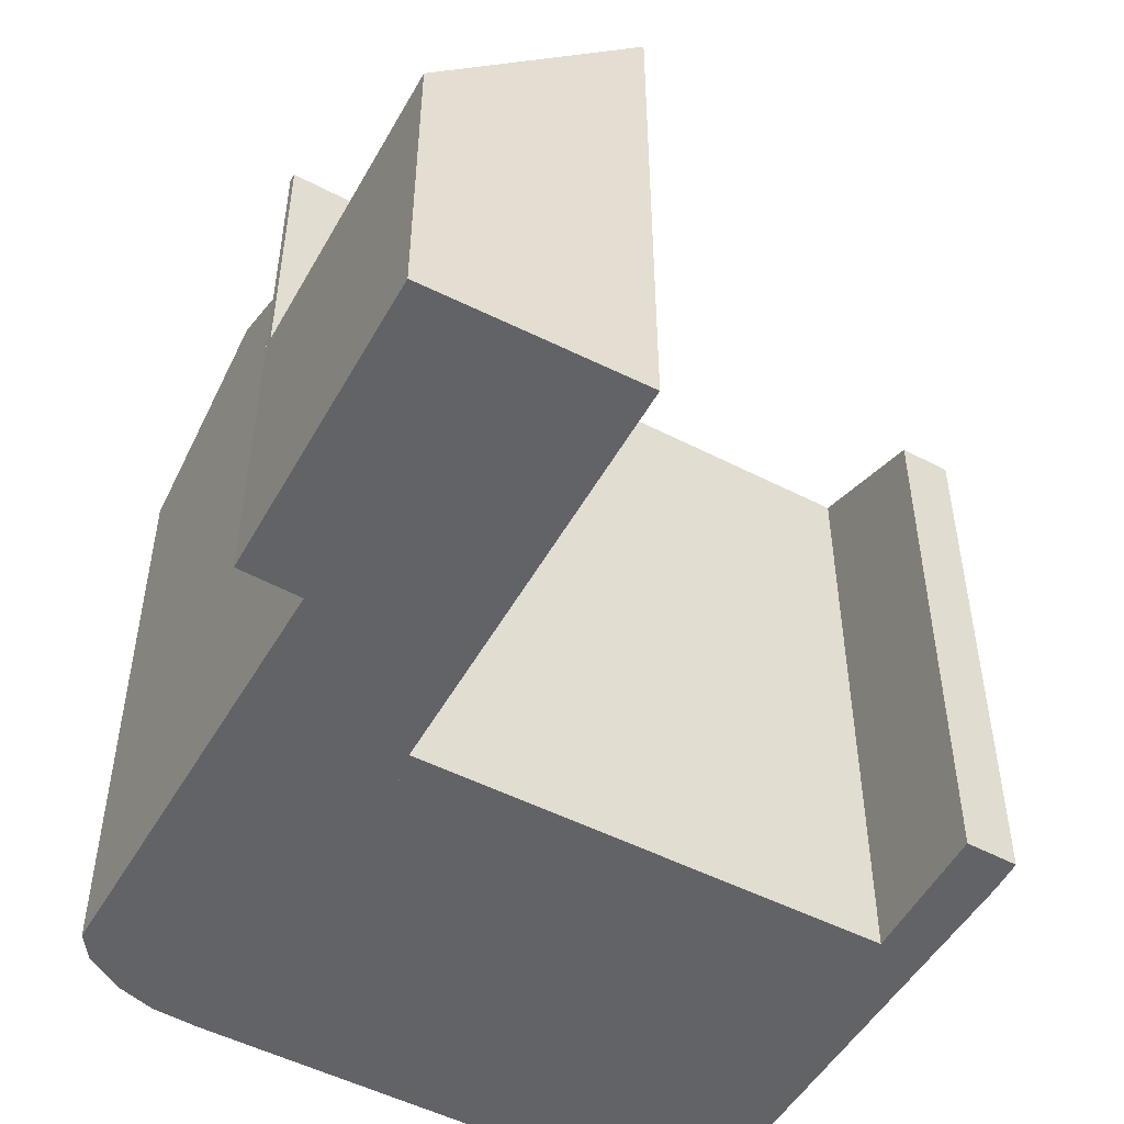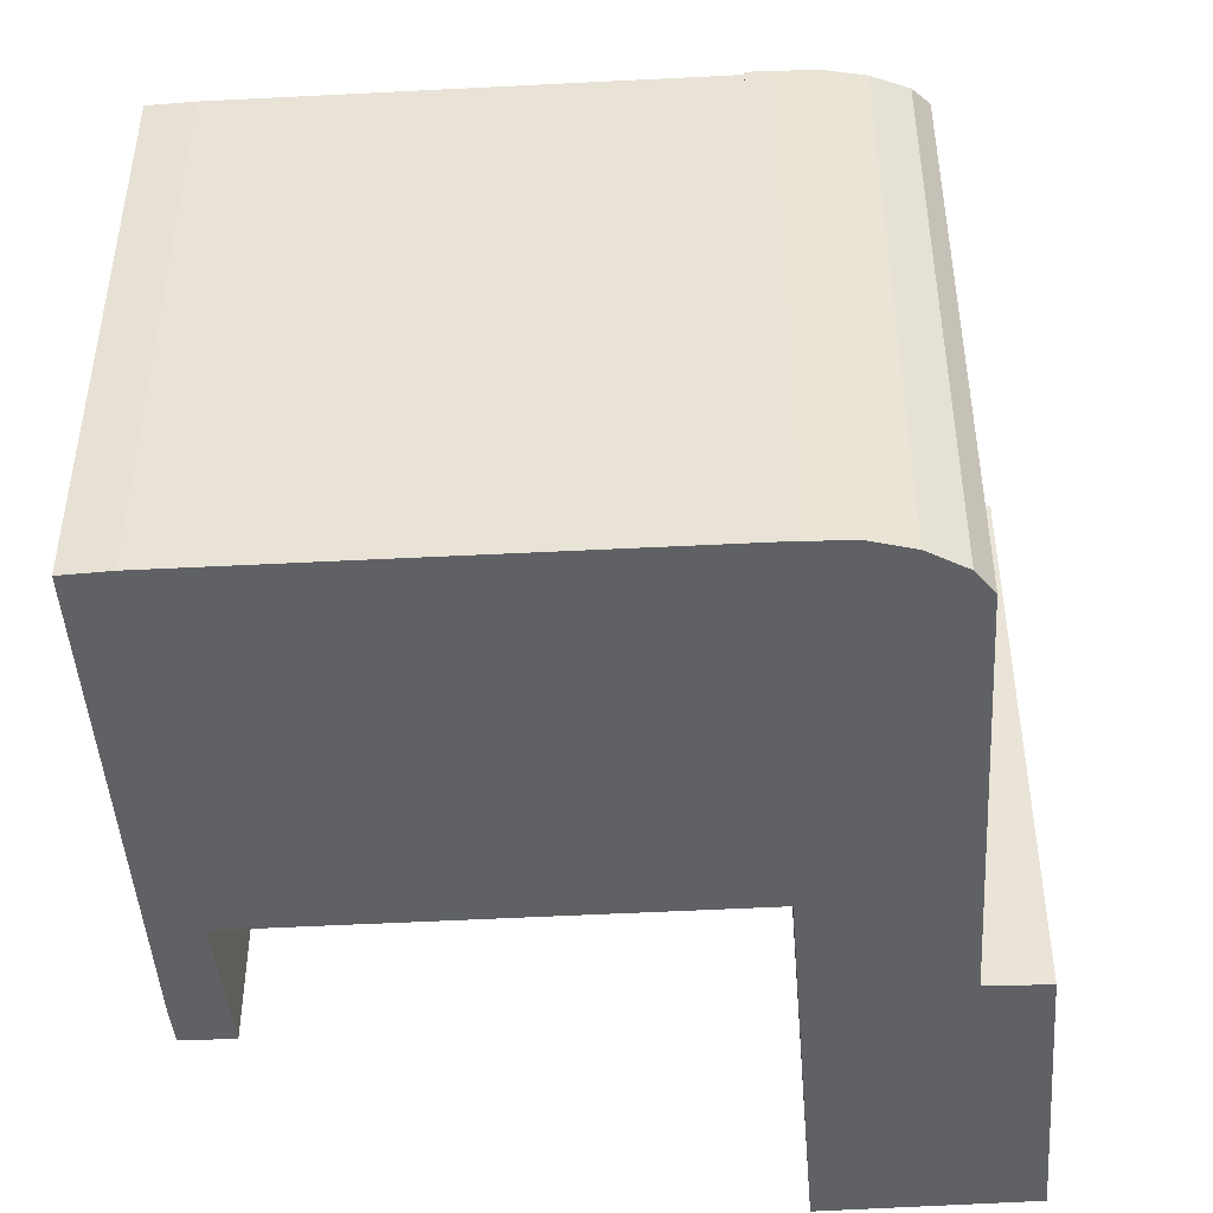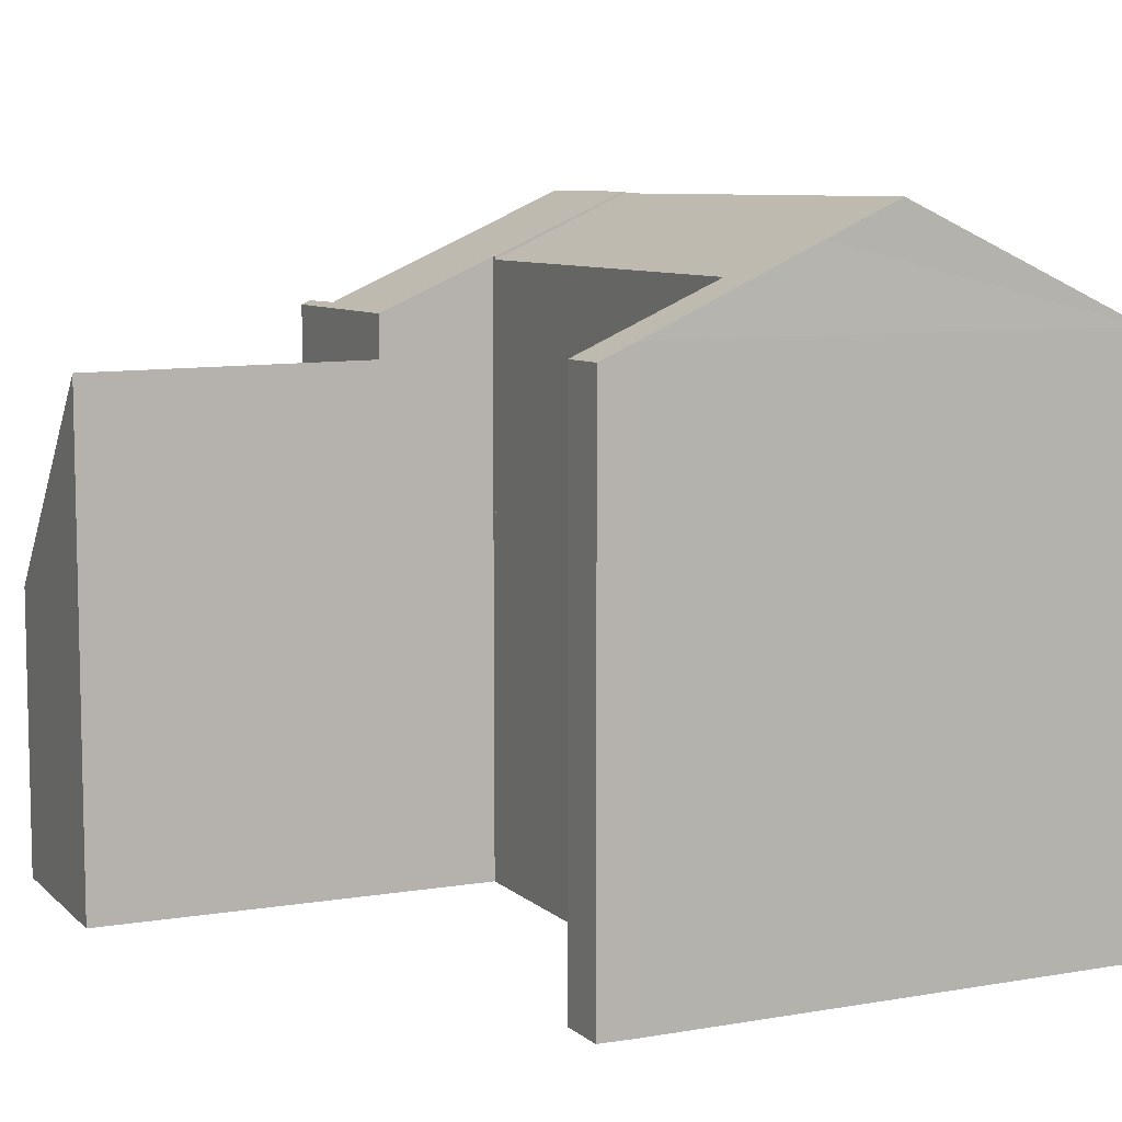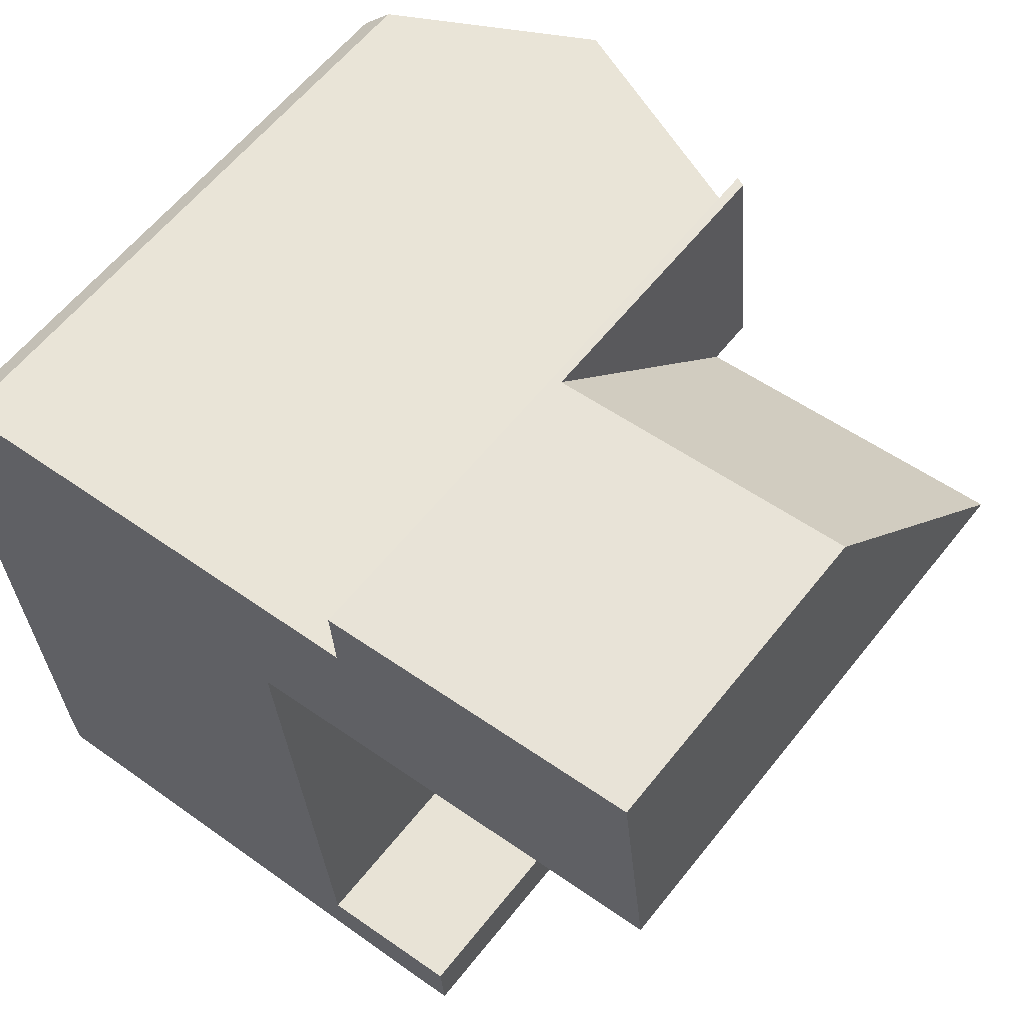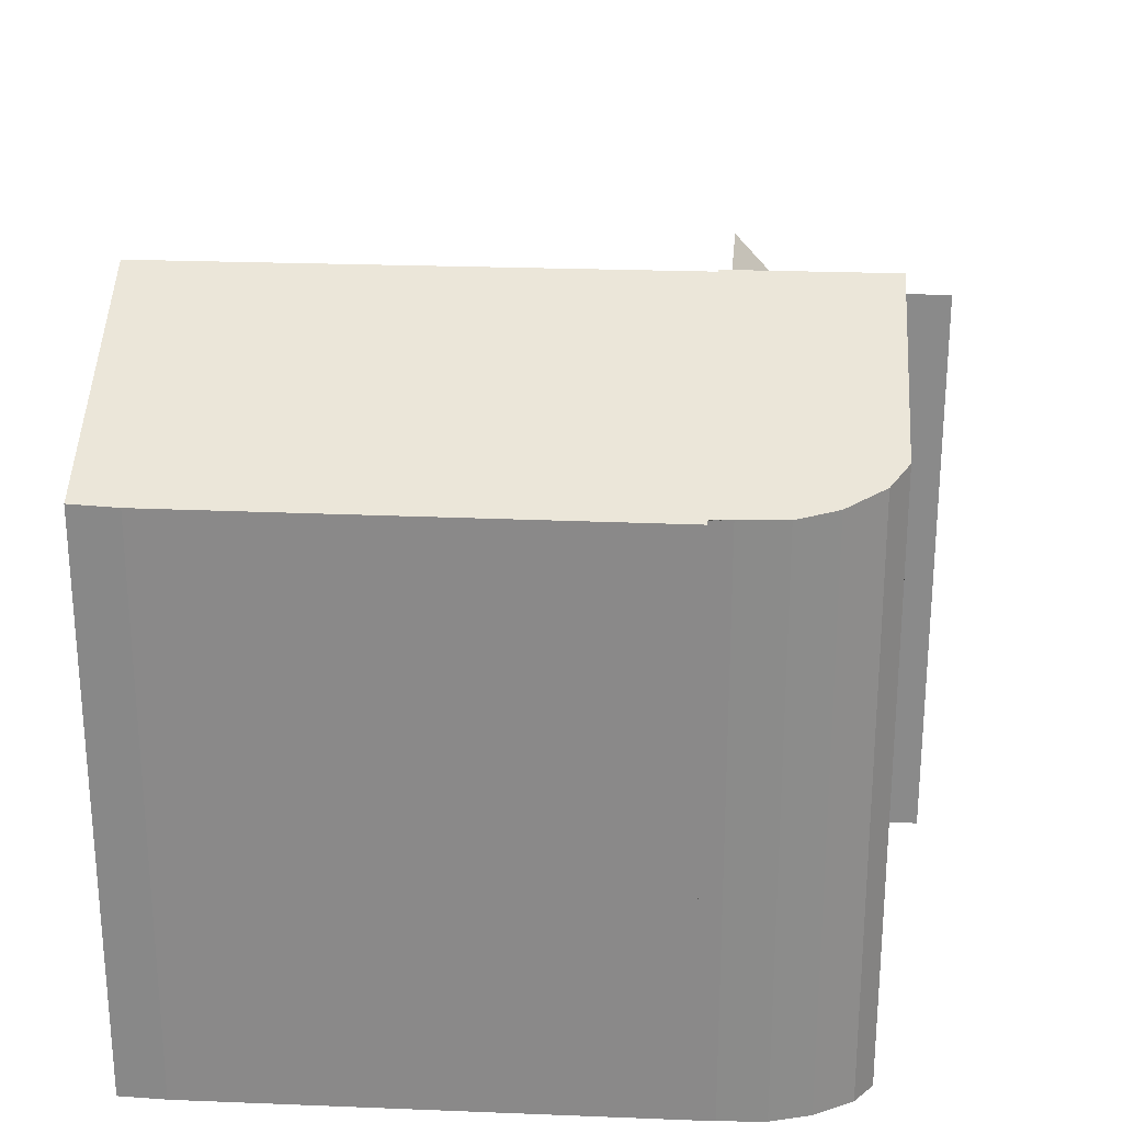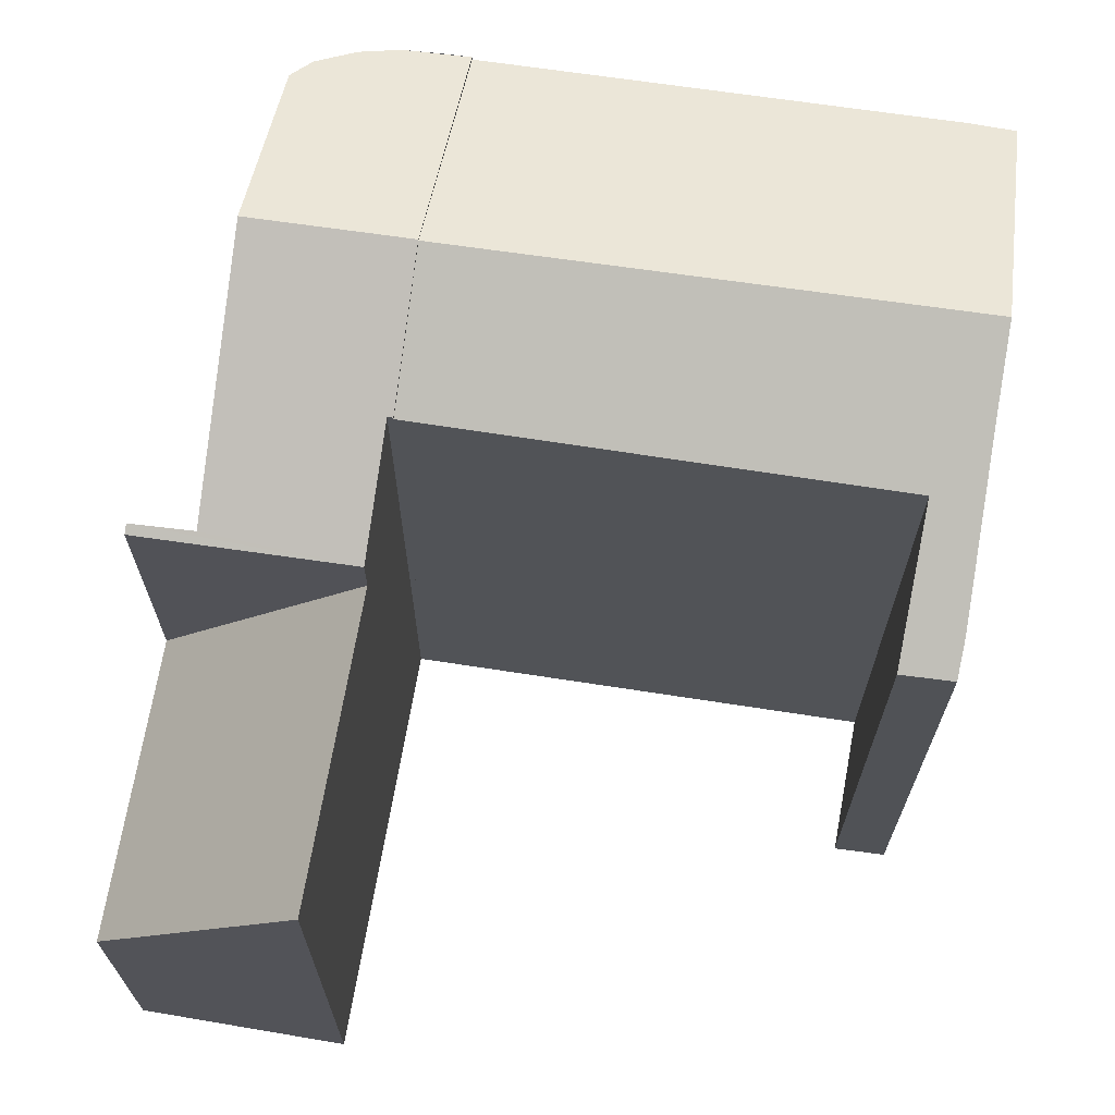
<metadata>
{"format":"obj","ext":"obj","renderer":"f3d","projection":"perspective","resolution":1024,"background":"white","views":[{"elev":-50.8,"azim":54.9,"up":"+Y"},{"elev":-45.8,"azim":-92.2,"up":"+Y"},{"elev":8.0,"azim":148.6,"up":"+Y"},{"elev":59.5,"azim":38.0,"up":"+Z"},{"elev":26.2,"azim":-92.0,"up":"+Y"},{"elev":68.6,"azim":92.9,"up":"+Y"}]}
</metadata>
<code>
v  4.512 12.12 -0.68
v  0.421 10.1 -4.711
v  0.072 10.09 -1.153
v  5.346 12.12 -9.58
v  0.865 10.11 -9.23
v  0.985 10.13 -10.03
v  10.33 9.843 -9.066
v  9.805 10.04 -8.228
v  10.25 9.838 -8.167
v  7.8 10.96 -8.503
v  9.89 10.04 -9.131
v  9.703 10.13 -9.159
v  6.679 11.51 -9.443
v  6.967 11 -0.419
v  9.703 5.608e-16 -9.159
v  0.985 6.139e-16 -10.03
v  6.679 5.782e-16 -9.443
v  5.346 5.866e-16 -9.58
v  10.33 5.551e-16 -9.066
v  9.89 5.591e-16 -9.131
v  0.865 5.652e-16 -9.23
v  0.072 7.06e-17 -1.153
v  0.421 2.885e-16 -4.711
v  6.967 2.566e-17 -0.419
v  4.512 4.164e-17 -0.68
v  7.8 5.207e-16 -8.503
v  10.25 5.001e-16 -8.167
v  9.805 5.038e-16 -8.228
v  4.512 12.16 -0.68
v  0.841 10.62 1.73
v  4.254 12.16 2.069
v  0.072 10.16 -1.153
v  0.451 10.43 1.382
v  0.129 10.26 0.701
v  0 10.17 6.23e-16
v  9.041 10.11 -0.074
v  8.537 10.18 3.586
v  8.696 10.11 3.605
v  8.615 10.2 2.502
v  6.957 11.05 -0.322
v  6.967 11.05 -0.419
v  0.129 -4.292e-17 0.701
v  0 0 0
v  8.615 -1.532e-16 2.502
v  8.537 -2.196e-16 3.586
v  0.037 10.16 -0.795
v  0.037 4.868e-17 -0.795
v  0.451 -8.462e-17 1.382
v  0.841 -1.059e-16 1.73
v  4.254 -1.267e-16 2.069
v  8.696 -2.207e-16 3.605
v  9.041 4.531e-18 -0.074
v  6.957 1.972e-17 -0.322
v  8.696 5.327 3.605
v  14.31 9.26 0.555
v  9.041 9.333 -0.074
v  13.88 5.269 4.21
v  14.31 -3.398e-17 0.555
v  13.88 -2.578e-16 4.21
g defaultobject
f 1 2 3
f 2 1 4
f 2 4 5
f 5 4 6
f 7 8 9
f 8 7 10
f 10 7 11
f 10 11 12
f 10 12 13
f 10 1 14
f 1 10 4
f 4 10 13
f 13 6 4
f 6 13 12
f 6 12 15
f 6 15 16
f 16 15 17
f 16 17 18
f 11 15 12
f 15 11 7
f 15 7 19
f 15 19 20
f 16 5 6
f 5 16 21
f 21 2 5
f 2 21 3
f 3 21 22
f 22 21 23
f 3 14 1
f 14 3 22
f 14 22 24
f 24 22 25
f 26 8 10
f 8 26 9
f 9 26 27
f 27 26 28
f 24 10 14
f 10 24 26
f 9 19 7
f 19 9 27
f 27 20 19
f 20 27 28
f 20 28 15
f 15 28 17
f 17 28 26
f 17 26 24
f 17 24 18
f 18 24 16
f 16 24 25
f 16 25 22
f 16 22 21
f 21 22 23
f 29 30 31
f 30 29 32
f 30 32 33
f 33 32 34
f 34 32 35
f 36 37 38
f 37 36 39
f 39 36 31
f 31 36 40
f 31 40 29
f 29 40 41
f 35 42 34
f 42 35 43
f 44 37 39
f 37 44 45
f 46 43 35
f 43 46 47
f 22 46 32
f 46 22 47
f 34 48 33
f 48 34 42
f 33 49 30
f 49 33 48
f 30 39 31
f 39 30 49
f 39 49 44
f 44 49 50
f 45 38 37
f 38 45 51
f 51 36 38
f 36 51 52
f 53 41 40
f 41 53 24
f 36 53 40
f 53 36 52
f 41 32 29
f 32 41 24
f 32 24 22
f 22 24 25
f 45 52 51
f 52 45 44
f 52 44 50
f 52 50 53
f 53 50 24
f 24 50 25
f 25 50 49
f 25 49 22
f 22 49 48
f 22 48 42
f 22 42 43
f 22 43 47
f 54 55 56
f 55 54 57
f 57 58 55
f 58 57 59
f 55 52 56
f 52 55 58
f 52 54 56
f 54 52 51
f 51 57 54
f 57 51 59
f 59 52 58
f 52 59 51

</code>
